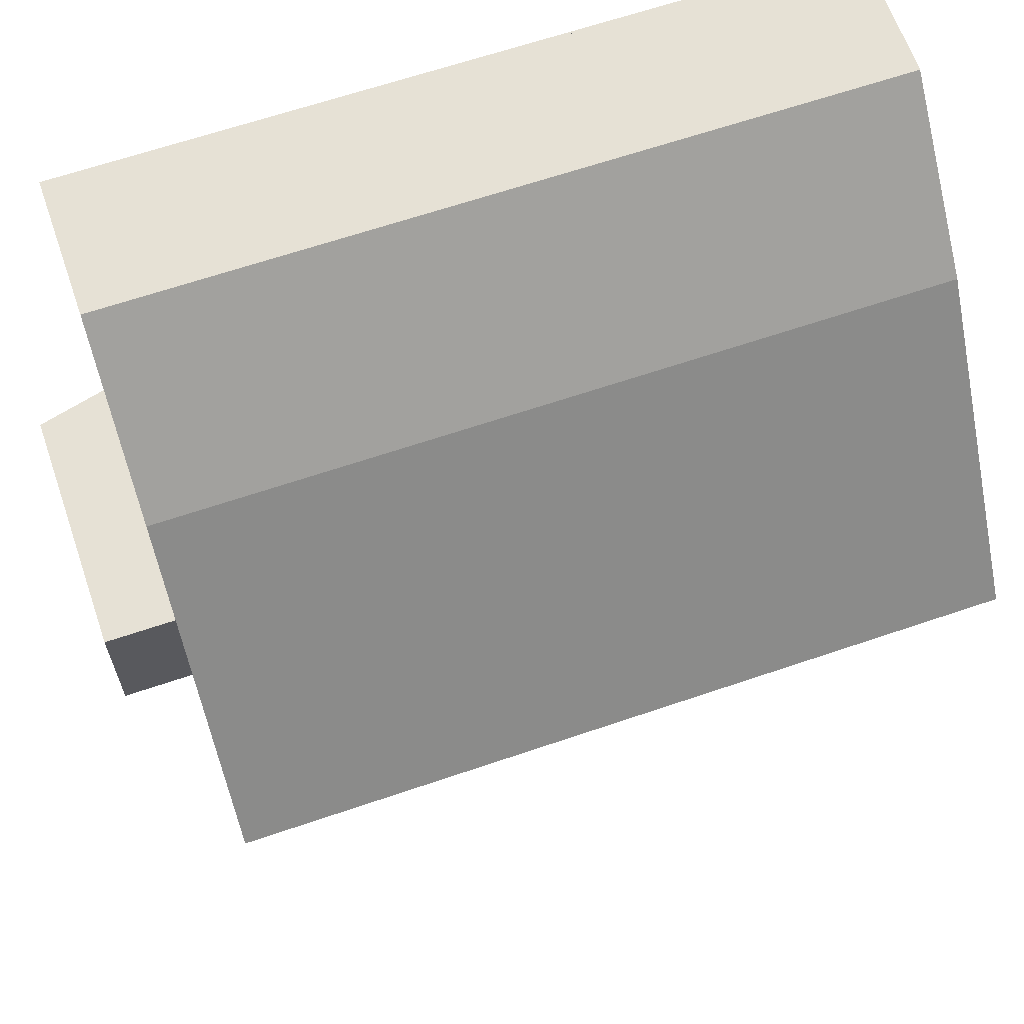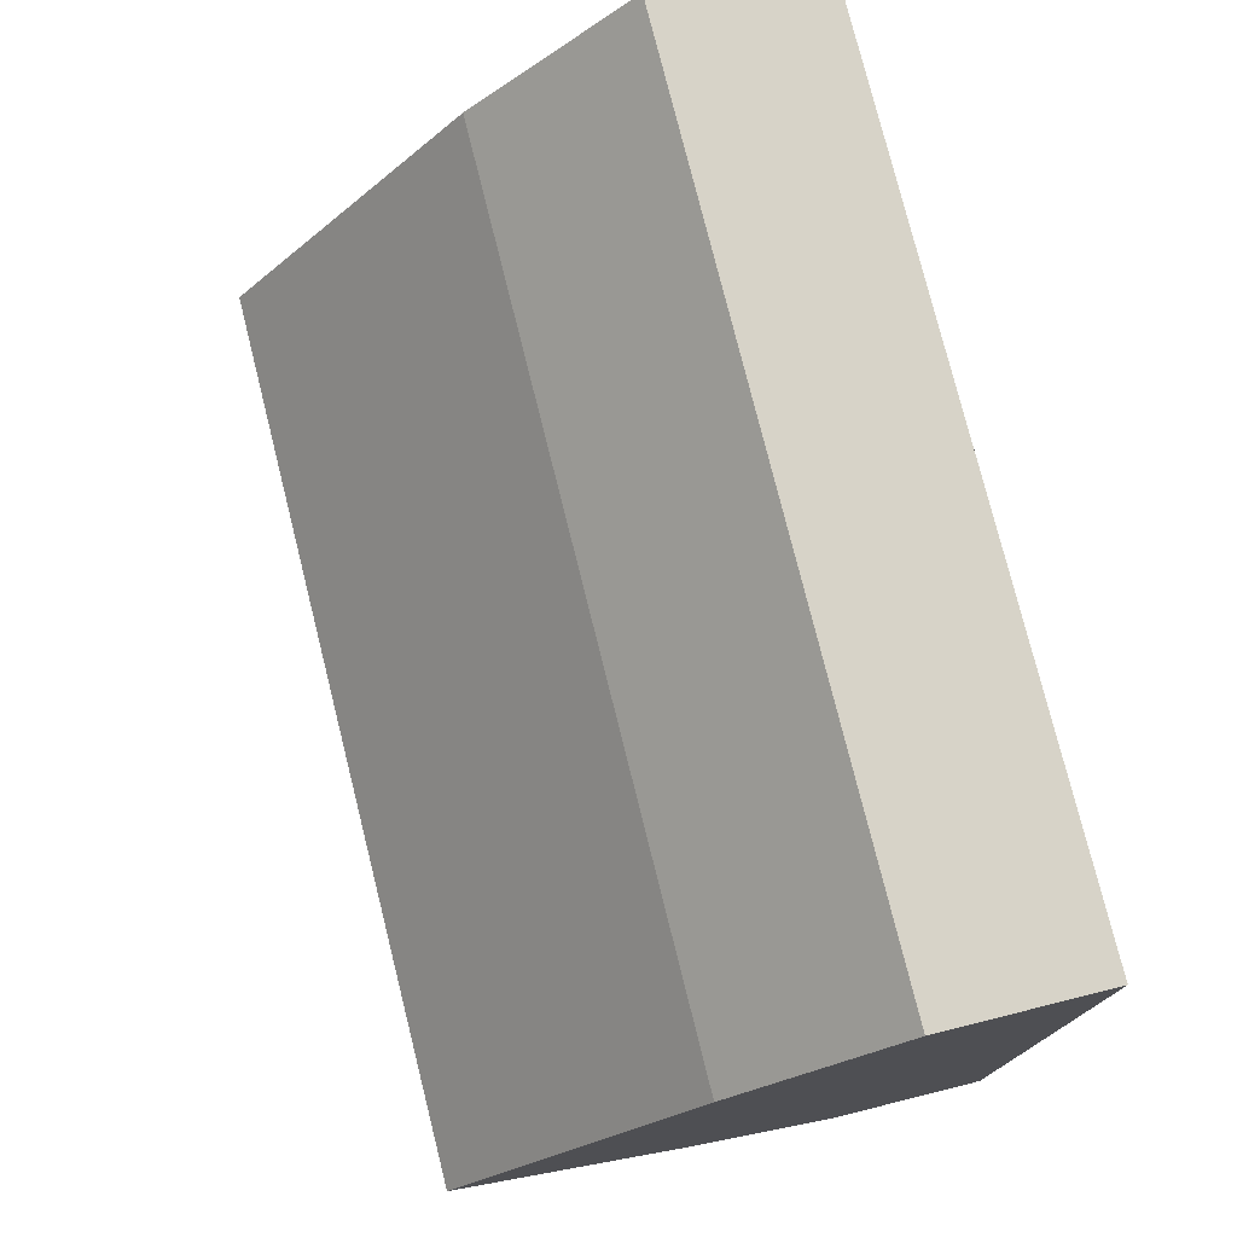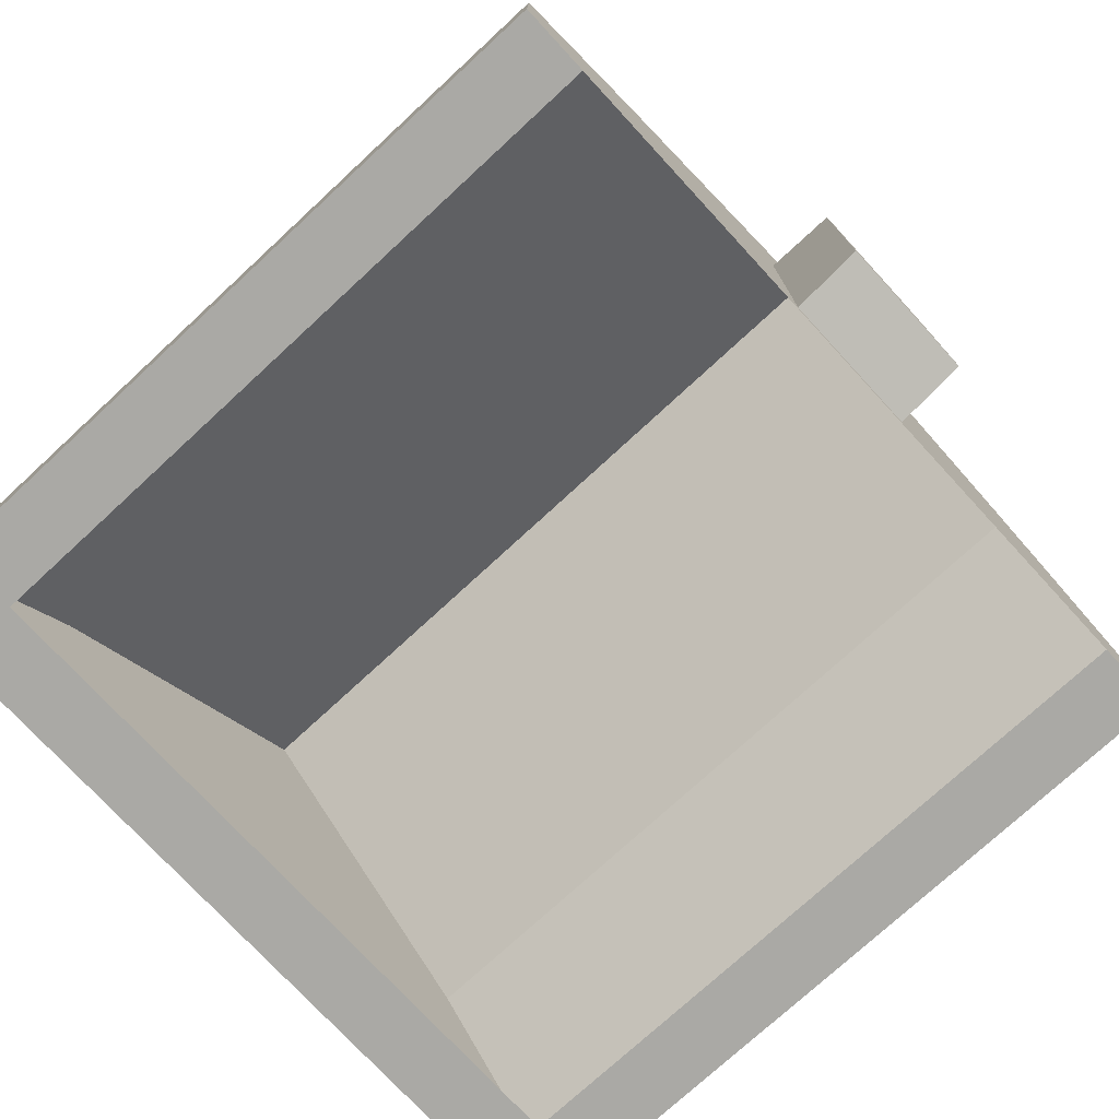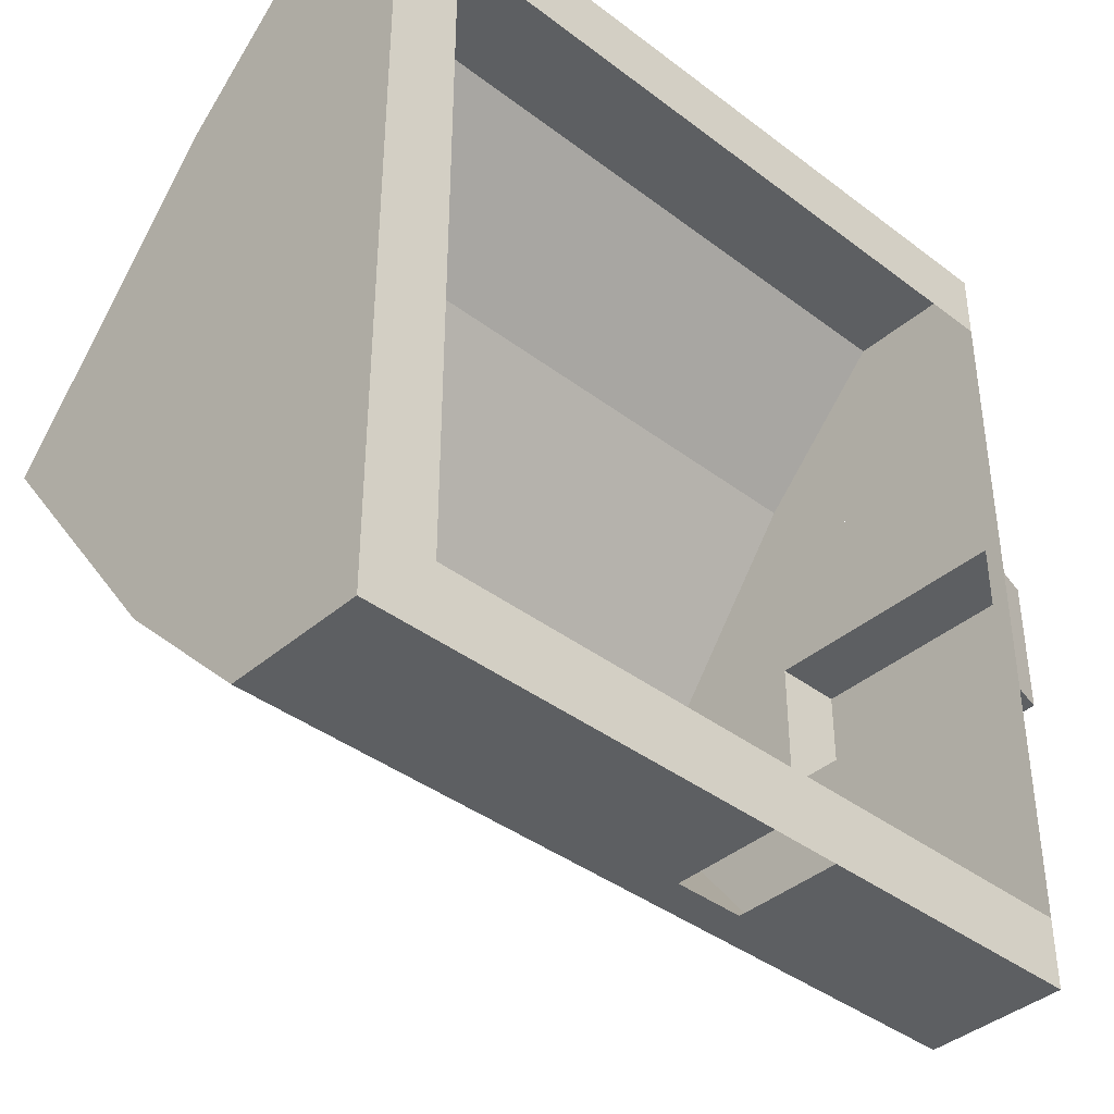
<metadata>
{"format":"obj","ext":"obj","renderer":"f3d","projection":"perspective","resolution":1024,"background":"white","views":[{"elev":64.6,"azim":161.0,"up":"+Z"},{"elev":76.9,"azim":-104.0,"up":"+Z"},{"elev":-75.3,"azim":42.7,"up":"+Y"},{"elev":-39.6,"azim":-43.3,"up":"+Z"}]}
</metadata>
<code>
o Texture_192_mesh_.002
v 3.301 5.822 15.36
v 3.301 4.798 15.36
v 3.301 4.798 16.38
v 3.301 4.798 6.144
v 3.301 4.798 7.168
v 3.301 5.822 7.168
v -7.963 5.822 15.36
v -7.963 4.798 16.38
v -7.963 4.798 15.36
v -7.963 4.798 6.144
v -7.963 5.822 7.168
v -7.963 4.798 7.168
v -3.867 3.262 17.41
v -2.843 3.262 17.41
v -2.843 2.238 17.41
v -1.819 3.262 5.12
v -2.843 3.262 5.12
v -2.843 2.238 5.12
v -4.891 3.262 17.41
v -3.867 1.726 17.41
v 0.2289 3.262 17.41
v 1.253 3.262 17.41
v 1.253 1.726 17.41
v 2.277 3.262 5.12
v 1.253 3.262 5.12
v 1.253 1.726 5.12
v -4.891 3.262 5.12
v -5.915 3.262 5.12
v -5.915 1.982 5.12
v -4.891 1.982 5.12
v -5.915 1.726 5.12
v -6.939 2.494 17.41
v -5.915 2.494 17.41
v -5.915 1.726 17.41
v -7.963 4.798 11.26
v -7.963 2.75 11.26
v -7.963 2.75 10.24
v -7.963 4.798 12.29
v -7.963 2.75 12.29
v -7.963 1.726 12.29
v -7.963 1.726 11.26
v -7.963 4.798 14.34
v -7.963 6.59 14.34
v -7.963 4.798 13.31
v -7.963 7.358 13.31
v -7.963 8.126 12.29
v -7.963 8.126 10.24
v -7.963 8.894 11.26
v -7.963 7.358 9.216
v -7.963 4.798 10.24
v -7.963 6.59 8.192
v -7.963 4.798 9.216
v -7.963 4.798 8.192
v -6.939 6.59 14.34
v -6.939 5.822 15.36
v -6.939 7.358 13.31
v -6.939 6.59 8.192
v -6.939 5.822 7.168
v -5.915 6.59 14.34
v -5.915 5.822 15.36
v -5.915 7.358 13.31
v -6.939 7.358 9.216
v -5.915 6.59 8.192
v -5.915 5.822 7.168
v -4.891 6.59 14.34
v -4.891 5.822 15.36
v -4.891 7.358 13.31
v -5.915 7.358 9.216
v -4.891 6.59 8.192
v -4.891 5.822 7.168
v -3.867 6.59 14.34
v -3.867 5.822 15.36
v -3.867 7.358 13.31
v -4.891 7.358 9.216
v -3.867 6.59 8.192
v -3.867 5.822 7.168
v -2.843 6.59 14.34
v -2.843 5.822 15.36
v -2.843 7.358 13.31
v -3.867 7.358 9.216
v -2.843 6.59 8.192
v -2.843 5.822 7.168
v -1.819 6.59 14.34
v -1.819 5.822 15.36
v -1.819 7.358 13.31
v -2.843 7.358 9.216
v -1.819 6.59 8.192
v -1.819 5.822 7.168
v -0.7951 6.59 14.34
v -0.7951 5.822 15.36
v -0.7951 7.358 13.31
v -1.819 7.358 9.216
v -0.7951 6.59 8.192
v -0.7951 5.822 7.168
v 0.2289 6.59 14.34
v 0.2289 5.822 15.36
v 0.2289 7.358 13.31
v -0.7951 7.358 9.216
v 0.2289 6.59 8.192
v 0.2289 5.822 7.168
v 1.253 6.59 14.34
v 1.253 5.822 15.36
v 1.253 7.358 13.31
v 0.2289 7.358 9.216
v 1.253 6.59 8.192
v 1.253 5.822 7.168
v 2.277 6.59 14.34
v 2.277 5.822 15.36
v 2.277 7.358 13.31
v 1.253 7.358 9.216
v 2.277 6.59 8.192
v 2.277 5.822 7.168
v 3.301 6.59 14.34
v 3.301 7.358 13.31
v 2.277 7.358 9.216
v 3.301 6.59 8.192
v -6.939 4.798 16.38
v -5.915 4.798 16.38
v -6.939 4.798 6.144
v -4.891 4.798 16.38
v -5.915 4.798 6.144
v -3.867 4.798 16.38
v -4.891 4.798 6.144
v -2.843 4.798 16.38
v -3.867 4.798 6.144
v -1.819 4.798 16.38
v -2.843 4.798 6.144
v -0.7951 4.798 16.38
v -1.819 4.798 6.144
v 0.2289 4.798 16.38
v -0.7951 4.798 6.144
v 1.253 4.798 16.38
v 0.2289 4.798 6.144
v 2.277 4.798 16.38
v 1.253 4.798 6.144
v 2.277 4.798 6.144
v -7.963 3.774 17.41
v -7.963 3.262 17.41
v -7.963 3.262 16.38
v -7.963 3.262 15.36
v -7.963 3.262 14.34
v -7.963 3.262 13.31
v -6.939 8.126 12.29
v -7.963 3.262 12.29
v -6.939 8.894 11.26
v -6.939 8.126 10.24
v -7.963 3.262 10.24
v -7.963 3.262 9.216
v -7.963 3.262 8.192
v -7.963 3.262 7.168
v -7.963 3.262 6.144
v -7.963 3.262 5.12
v -7.963 3.774 5.12
v -5.915 8.126 12.29
v -5.915 8.894 11.26
v -5.915 8.126 10.24
v -4.891 8.126 12.29
v -4.891 8.894 11.26
v -4.891 8.126 10.24
v -3.867 8.126 12.29
v -3.867 8.894 11.26
v -3.867 8.126 10.24
v -2.843 8.126 12.29
v -2.843 8.894 11.26
v -2.843 8.126 10.24
v -1.819 8.126 12.29
v -1.819 8.894 11.26
v -1.819 8.126 10.24
v -0.7951 8.126 12.29
v -0.7951 8.894 11.26
v -0.7951 8.126 10.24
v 0.2289 8.126 12.29
v 0.2289 8.894 11.26
v 0.2289 8.126 10.24
v 1.253 8.126 12.29
v 1.253 8.894 11.26
v 1.253 8.126 10.24
v 2.277 8.126 12.29
v 2.277 8.894 11.26
v 2.277 8.126 10.24
v 3.301 8.126 12.29
v 3.301 8.894 11.26
v 3.301 8.126 10.24
v 3.301 7.358 9.216
v -6.939 3.774 17.41
v -5.915 3.774 17.41
v -6.939 3.774 5.12
v -4.891 3.774 17.41
v -5.915 3.774 5.12
v -3.867 3.774 17.41
v -4.891 3.774 5.12
v -2.843 3.774 17.41
v -3.867 3.774 5.12
v -1.819 3.774 17.41
v -2.843 3.774 5.12
v -0.7951 3.774 17.41
v -1.819 3.774 5.12
v 0.2289 3.774 17.41
v -0.7951 3.774 5.12
v 1.253 3.774 17.41
v 0.2289 3.774 5.12
v 2.277 3.774 17.41
v 1.253 3.774 5.12
v 3.301 3.774 17.41
v 2.277 3.774 5.12
v -1.819 2.238 5.12
v -2.843 1.726 5.12
v 4.325 5.822 11.26
v 4.325 2.238 11.26
v 4.325 2.238 12.29
v 4.325 5.822 10.24
v 4.325 2.238 10.24
v -6.939 3.262 17.41
v -5.915 3.262 17.41
v 3.301 4.542 15.36
v 3.301 4.542 14.34
v 3.301 3.518 14.34
v 3.301 3.006 8.192
v 3.301 3.006 7.168
v 3.301 1.726 7.168
v -7.963 1.726 17.41
v -6.939 1.726 17.41
v -6.939 1.726 16.38
v -7.963 1.726 16.38
v -6.939 1.726 15.36
v -7.963 1.726 15.36
v -6.939 1.726 14.34
v -7.963 1.726 14.34
v -6.939 1.726 13.31
v -7.963 1.726 13.31
v -6.939 1.726 12.29
v -7.963 1.726 10.24
v -6.939 1.726 10.24
v -6.939 1.726 9.216
v -7.963 1.726 9.216
v -6.939 1.726 8.192
v -7.963 1.726 8.192
v -6.939 1.726 7.168
v -7.963 1.726 7.168
v -6.939 1.726 6.144
v -7.963 1.726 6.144
v -6.939 1.726 5.12
v -5.915 1.726 16.38
v -5.915 1.726 6.144
v -4.891 1.726 17.41
v -4.891 1.726 16.38
v -4.891 1.726 6.144
v -4.891 1.726 5.12
v -3.867 1.726 16.38
v -3.867 1.726 6.144
v -3.867 1.726 5.12
v -2.843 1.726 17.41
v -2.843 1.726 16.38
v -2.843 1.726 6.144
v -1.819 1.726 17.41
v -1.819 1.726 16.38
v -1.819 1.726 6.144
v -1.819 1.726 5.12
v -0.7951 1.726 17.41
v -0.7951 1.726 16.38
v -0.7951 1.726 6.144
v -0.7951 1.726 5.12
v 0.2289 1.726 17.41
v 0.2289 1.726 16.38
v 0.2289 1.726 6.144
v 0.2289 1.726 5.12
v 1.253 1.726 16.38
v 1.253 1.726 6.144
v 2.277 1.726 17.41
v 2.277 1.726 16.38
v 2.277 1.726 6.144
v 2.277 1.726 5.12
v 3.301 1.726 17.41
v 3.301 1.726 16.38
v 3.301 1.726 6.144
v 3.301 1.726 5.12
v -7.963 1.726 5.12
v -6.939 3.262 5.12
v -3.867 3.262 5.12
v -1.819 3.262 17.41
v -0.7951 3.262 17.41
v -0.7951 3.262 5.12
v 0.2289 3.262 5.12
v 2.277 3.262 17.41
v 3.301 3.262 17.41
v 3.301 3.262 5.12
v 3.301 3.774 5.12
v -6.939 1.726 11.26
v -3.867 2.238 17.41
v 3.301 3.262 16.38
v 3.301 3.262 15.36
v 3.301 1.726 15.36
v 3.301 3.518 15.36
v 3.301 1.726 14.34
v 3.301 3.262 14.34
v 3.301 3.262 13.31
v 3.301 1.726 13.31
v 3.301 4.798 13.31
v 3.301 4.798 14.34
v 3.301 3.262 12.29
v 3.301 1.726 12.29
v 3.301 4.798 12.29
v 3.301 1.982 12.29
v 3.301 5.822 11.26
v 4.325 5.822 12.29
v 3.301 1.982 11.26
v 3.301 1.726 11.26
v 4.325 3.262 12.29
v 3.301 5.822 12.29
v 4.325 4.798 12.29
v 3.301 5.822 10.24
v 3.301 1.982 10.24
v 3.301 1.726 10.24
v 3.301 3.262 10.24
v 3.301 3.262 9.216
v 3.301 1.726 9.216
v 3.301 4.798 9.216
v 3.301 4.798 10.24
v 4.325 4.798 10.24
v 3.301 3.262 8.192
v 3.301 1.726 8.192
v 3.301 4.798 8.192
v 3.301 3.262 7.168
v 3.301 3.262 6.144
v 4.325 3.262 10.24
f 1 2 3
f 4 5 6
f 7 8 9
f 10 11 12
f 13 14 15
f 16 17 18
f 19 13 20
f 21 22 23
f 24 25 26
f 27 28 29
f 30 29 31
f 32 33 34
f 35 36 37
f 38 39 36
f 36 39 40
f 37 36 41
f 7 9 42
f 43 42 44
f 45 44 38
f 46 38 35
f 47 48 35
f 49 47 50
f 51 49 52
f 11 51 53
f 54 55 7
f 56 54 43
f 49 51 57
f 51 11 58
f 59 60 55
f 61 59 54
f 62 57 63
f 57 58 64
f 65 66 60
f 67 65 59
f 68 63 69
f 63 64 70
f 71 72 66
f 73 71 65
f 74 69 75
f 69 70 76
f 77 78 72
f 79 77 71
f 80 75 81
f 75 76 82
f 83 84 78
f 85 83 77
f 86 81 87
f 81 82 88
f 89 90 84
f 91 89 83
f 92 87 93
f 87 88 94
f 95 96 90
f 97 95 89
f 98 93 99
f 93 94 100
f 101 102 96
f 103 101 95
f 104 99 105
f 99 100 106
f 107 108 102
f 109 107 101
f 110 105 111
f 105 106 112
f 113 1 108
f 114 113 107
f 115 111 116
f 111 112 6
f 7 55 117
f 58 11 10
f 55 60 118
f 64 58 119
f 60 66 120
f 70 64 121
f 66 72 122
f 76 70 123
f 72 78 124
f 82 76 125
f 78 84 126
f 88 82 127
f 84 90 128
f 94 88 129
f 90 96 130
f 100 94 131
f 96 102 132
f 106 100 133
f 102 108 134
f 112 106 135
f 108 1 3
f 6 112 136
f 137 138 139
f 8 139 140
f 9 140 141
f 42 141 142
f 143 56 45
f 44 142 144
f 145 143 46
f 48 47 146
f 47 49 62
f 50 147 148
f 52 148 149
f 53 149 150
f 12 150 151
f 151 152 153
f 154 61 56
f 155 154 143
f 145 146 156
f 146 62 68
f 157 67 61
f 158 157 154
f 155 156 159
f 156 68 74
f 160 73 67
f 161 160 157
f 158 159 162
f 159 74 80
f 163 79 73
f 164 163 160
f 161 162 165
f 162 80 86
f 166 85 79
f 167 166 163
f 164 165 168
f 165 86 92
f 169 91 85
f 170 169 166
f 167 168 171
f 168 92 98
f 172 97 91
f 173 172 169
f 170 171 174
f 171 98 104
f 175 103 97
f 176 175 172
f 173 174 177
f 174 104 110
f 178 109 103
f 179 178 175
f 176 177 180
f 177 110 115
f 181 114 109
f 182 181 178
f 179 180 183
f 180 115 184
f 8 117 185
f 119 10 153
f 117 118 186
f 121 119 187
f 118 120 188
f 123 121 189
f 120 122 190
f 125 123 191
f 122 124 192
f 127 125 193
f 124 126 194
f 129 127 195
f 126 128 196
f 131 129 197
f 128 130 198
f 133 131 199
f 130 132 200
f 135 133 201
f 132 134 202
f 136 135 203
f 134 3 204
f 4 136 205
f 206 18 207
f 208 209 210
f 211 212 209
f 213 214 33
f 215 216 217
f 218 219 220
f 221 222 223
f 224 223 225
f 226 225 227
f 228 227 229
f 230 229 231
f 232 233 234
f 235 234 236
f 237 236 238
f 239 238 240
f 241 240 242
f 222 34 243
f 240 244 31
f 34 245 246
f 244 247 248
f 245 20 249
f 247 250 251
f 20 252 253
f 250 254 207
f 252 255 256
f 254 257 258
f 255 259 260
f 257 261 262
f 259 263 264
f 261 265 266
f 263 23 267
f 265 268 26
f 23 269 270
f 268 271 272
f 269 273 274
f 271 275 276
f 221 224 139
f 213 138 137
f 224 226 140
f 226 228 141
f 228 230 142
f 230 40 144
f 232 235 148
f 235 237 149
f 237 239 150
f 239 241 151
f 241 277 152
f 152 278 187
f 214 213 185
f 278 28 189
f 19 214 186
f 28 27 191
f 13 19 188
f 27 279 193
f 14 13 190
f 279 17 195
f 280 14 192
f 17 16 197
f 281 280 194
f 16 282 199
f 21 281 196
f 282 283 201
f 22 21 198
f 283 25 203
f 284 22 200
f 25 24 205
f 285 284 202
f 24 286 287
f 40 231 288
f 41 288 233
f 138 213 222
f 278 152 277
f 28 278 242
f 214 19 245
f 279 27 248
f 289 15 252
f 17 279 251
f 14 280 255
f 280 281 259
f 281 21 263
f 283 282 262
f 25 283 266
f 22 284 269
f 284 285 273
f 286 24 272
f 285 290 274
f 204 3 290
f 290 291 292
f 3 2 291
f 293 217 294
f 1 113 216
f 295 296 297
f 113 114 298
f 299 298 296
f 296 300 301
f 114 181 302
f 298 302 300
f 303 210 209
f 304 208 305
f 303 306 307
f 181 182 304
f 300 308 210
f 309 305 310
f 302 310 308
f 306 209 212
f 311 211 208
f 306 312 313
f 183 311 304
f 314 315 316
f 184 317 318
f 318 317 315
f 314 312 212
f 211 311 318
f 319 318 314
f 315 320 321
f 116 322 317
f 317 322 320
f 6 5 322
f 322 5 219
f 323 324 275
f 5 4 324
f 324 286 276
f 287 286 324
f 13 15 289
f 16 18 206
f 19 20 245
f 21 23 263
f 24 26 272
f 27 29 30
f 30 31 248
f 32 34 222
f 35 37 50
f 38 36 35
f 36 40 41
f 37 41 232
f 7 42 43
f 43 44 45
f 45 38 46
f 46 35 48
f 47 35 50
f 49 50 52
f 51 52 53
f 11 53 12
f 54 7 43
f 56 43 45
f 49 57 62
f 51 58 57
f 59 55 54
f 61 54 56
f 62 63 68
f 57 64 63
f 65 60 59
f 67 59 61
f 68 69 74
f 63 70 69
f 71 66 65
f 73 65 67
f 74 75 80
f 69 76 75
f 77 72 71
f 79 71 73
f 80 81 86
f 75 82 81
f 83 78 77
f 85 77 79
f 86 87 92
f 81 88 87
f 89 84 83
f 91 83 85
f 92 93 98
f 87 94 93
f 95 90 89
f 97 89 91
f 98 99 104
f 93 100 99
f 101 96 95
f 103 95 97
f 104 105 110
f 99 106 105
f 107 102 101
f 109 101 103
f 110 111 115
f 105 112 111
f 113 108 107
f 114 107 109
f 115 116 184
f 111 6 116
f 7 117 8
f 58 10 119
f 55 118 117
f 64 119 121
f 60 120 118
f 70 121 123
f 66 122 120
f 76 123 125
f 72 124 122
f 82 125 127
f 78 126 124
f 88 127 129
f 84 128 126
f 94 129 131
f 90 130 128
f 100 131 133
f 96 132 130
f 106 133 135
f 102 134 132
f 112 135 136
f 108 3 134
f 6 136 4
f 137 139 8
f 8 140 9
f 9 141 42
f 42 142 44
f 143 45 46
f 44 144 38
f 145 46 48
f 48 146 145
f 47 62 146
f 50 148 52
f 52 149 53
f 53 150 12
f 12 151 10
f 151 153 10
f 154 56 143
f 155 143 145
f 145 156 155
f 146 68 156
f 157 61 154
f 158 154 155
f 155 159 158
f 156 74 159
f 160 67 157
f 161 157 158
f 158 162 161
f 159 80 162
f 163 73 160
f 164 160 161
f 161 165 164
f 162 86 165
f 166 79 163
f 167 163 164
f 164 168 167
f 165 92 168
f 169 85 166
f 170 166 167
f 167 171 170
f 168 98 171
f 172 91 169
f 173 169 170
f 170 174 173
f 171 104 174
f 175 97 172
f 176 172 173
f 173 177 176
f 174 110 177
f 178 103 175
f 179 175 176
f 176 180 179
f 177 115 180
f 181 109 178
f 182 178 179
f 179 183 182
f 180 184 183
f 8 185 137
f 119 153 187
f 117 186 185
f 121 187 189
f 118 188 186
f 123 189 191
f 120 190 188
f 125 191 193
f 122 192 190
f 127 193 195
f 124 194 192
f 129 195 197
f 126 196 194
f 131 197 199
f 128 198 196
f 133 199 201
f 130 200 198
f 135 201 203
f 132 202 200
f 136 203 205
f 134 204 202
f 4 205 287
f 206 207 258
f 208 210 305
f 211 209 208
f 213 33 32
f 215 217 293
f 218 220 321
f 221 223 224
f 224 225 226
f 226 227 228
f 228 229 230
f 230 231 40
f 232 234 235
f 235 236 237
f 237 238 239
f 239 240 241
f 241 242 277
f 222 243 223
f 240 31 242
f 34 246 243
f 244 248 31
f 245 249 246
f 247 251 248
f 20 253 249
f 250 207 251
f 252 256 253
f 254 258 207
f 255 260 256
f 257 262 258
f 259 264 260
f 261 266 262
f 263 267 264
f 265 26 266
f 23 270 267
f 268 272 26
f 269 274 270
f 271 276 272
f 221 139 138
f 213 137 185
f 224 140 139
f 226 141 140
f 228 142 141
f 230 144 142
f 232 148 147
f 235 149 148
f 237 150 149
f 239 151 150
f 241 152 151
f 152 187 153
f 214 185 186
f 278 189 187
f 19 186 188
f 28 191 189
f 13 188 190
f 27 193 191
f 14 190 192
f 279 195 193
f 280 192 194
f 17 197 195
f 281 194 196
f 16 199 197
f 21 196 198
f 282 201 199
f 22 198 200
f 283 203 201
f 284 200 202
f 25 205 203
f 285 202 204
f 24 287 205
f 40 288 41
f 41 233 232
f 138 222 221
f 278 277 242
f 28 242 31
f 214 245 34
f 279 248 251
f 289 252 20
f 17 251 207
f 14 255 252
f 280 259 255
f 281 263 259
f 283 262 266
f 25 266 26
f 22 269 23
f 284 273 269
f 286 272 276
f 285 274 273
f 204 290 285
f 290 292 274
f 3 291 290
f 293 294 292
f 1 216 215
f 295 297 294
f 113 298 299
f 299 296 295
f 296 301 297
f 114 302 298
f 298 300 296
f 303 209 306
f 304 305 309
f 303 307 301
f 181 304 309
f 300 210 303
f 309 310 302
f 302 308 300
f 306 212 312
f 311 208 304
f 306 313 307
f 183 304 182
f 314 316 313
f 184 318 183
f 318 315 314
f 314 212 325
f 211 318 319
f 319 314 325
f 315 321 316
f 116 317 184
f 317 320 315
f 6 322 116
f 322 219 218
f 323 275 220
f 5 324 323
f 324 276 275
f 287 324 4

</code>
